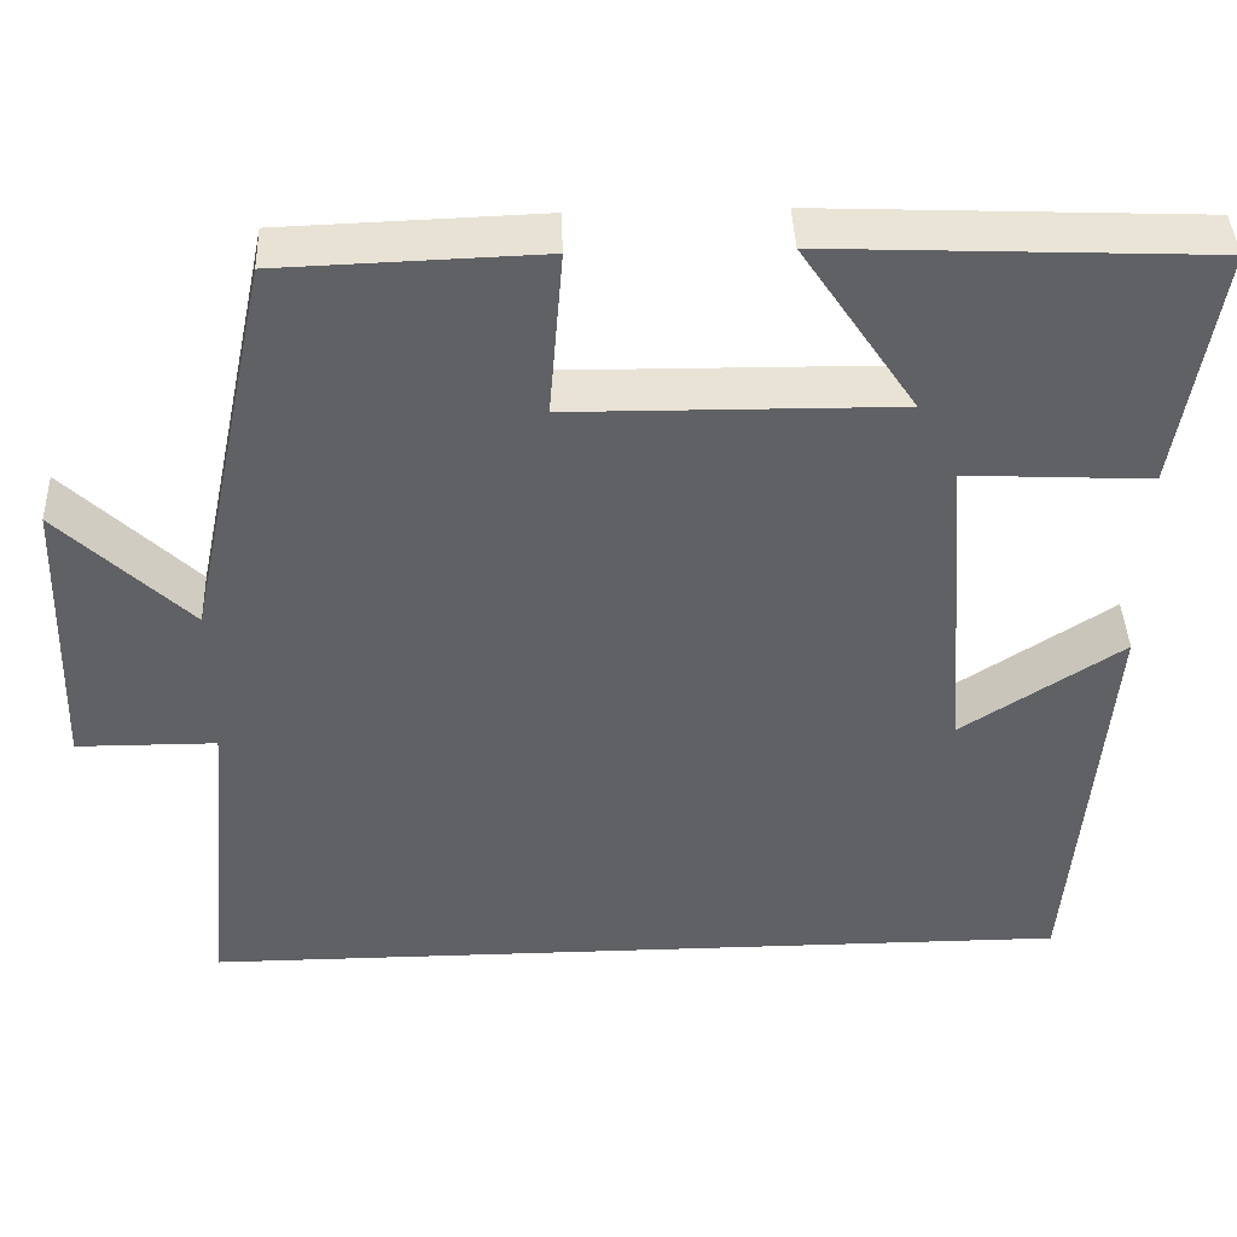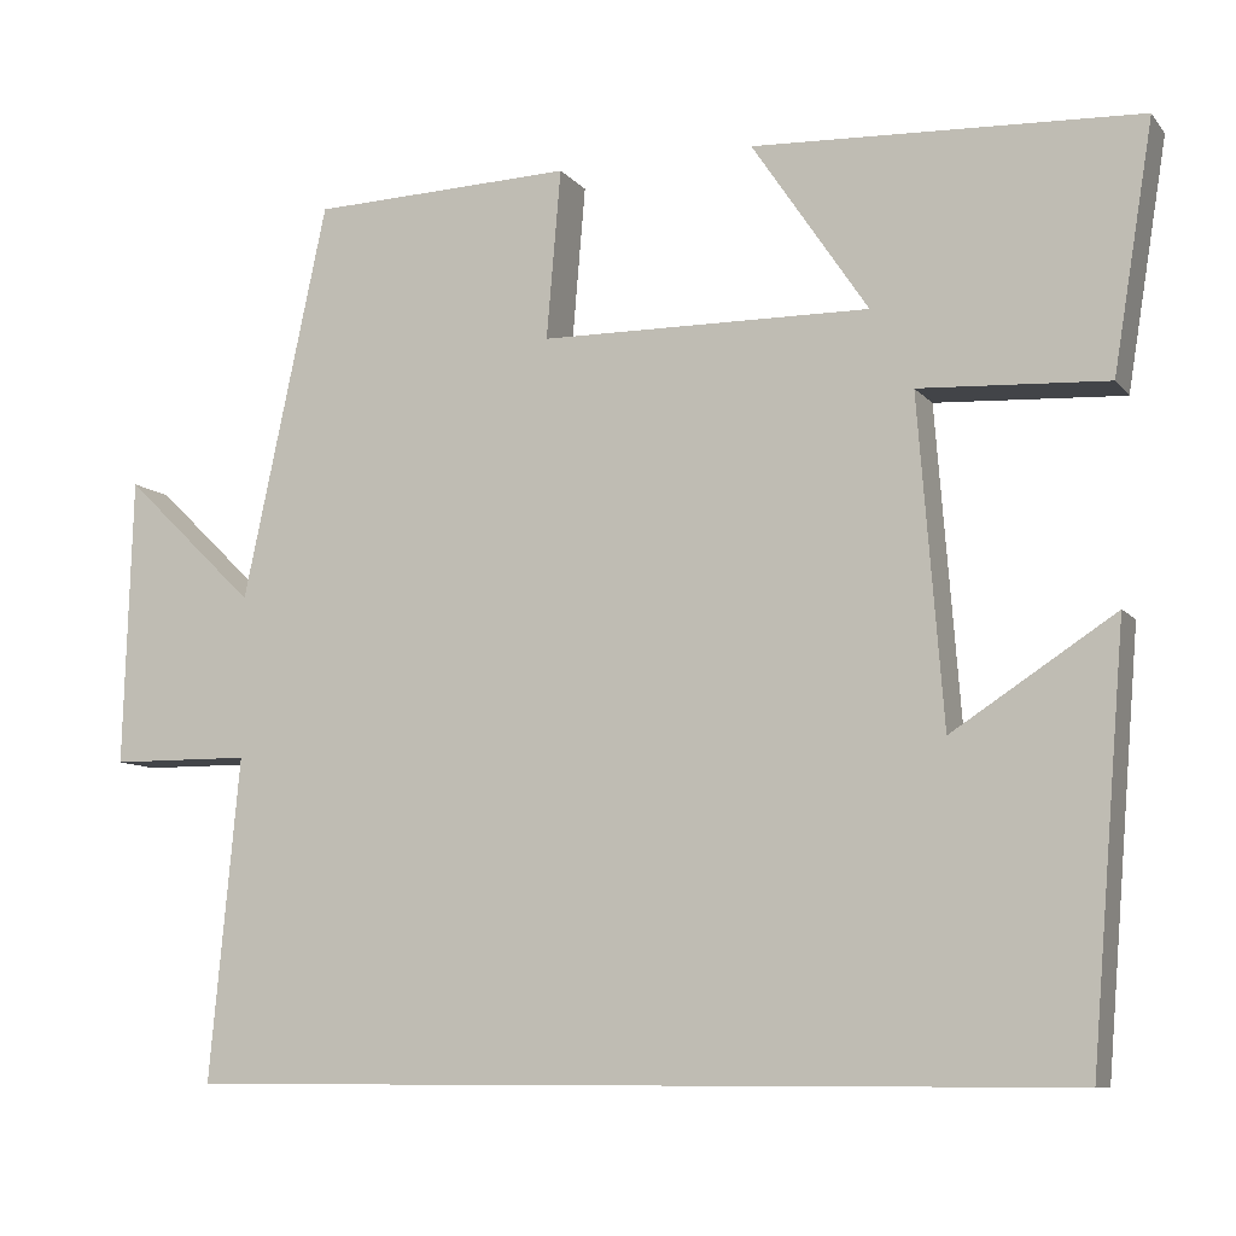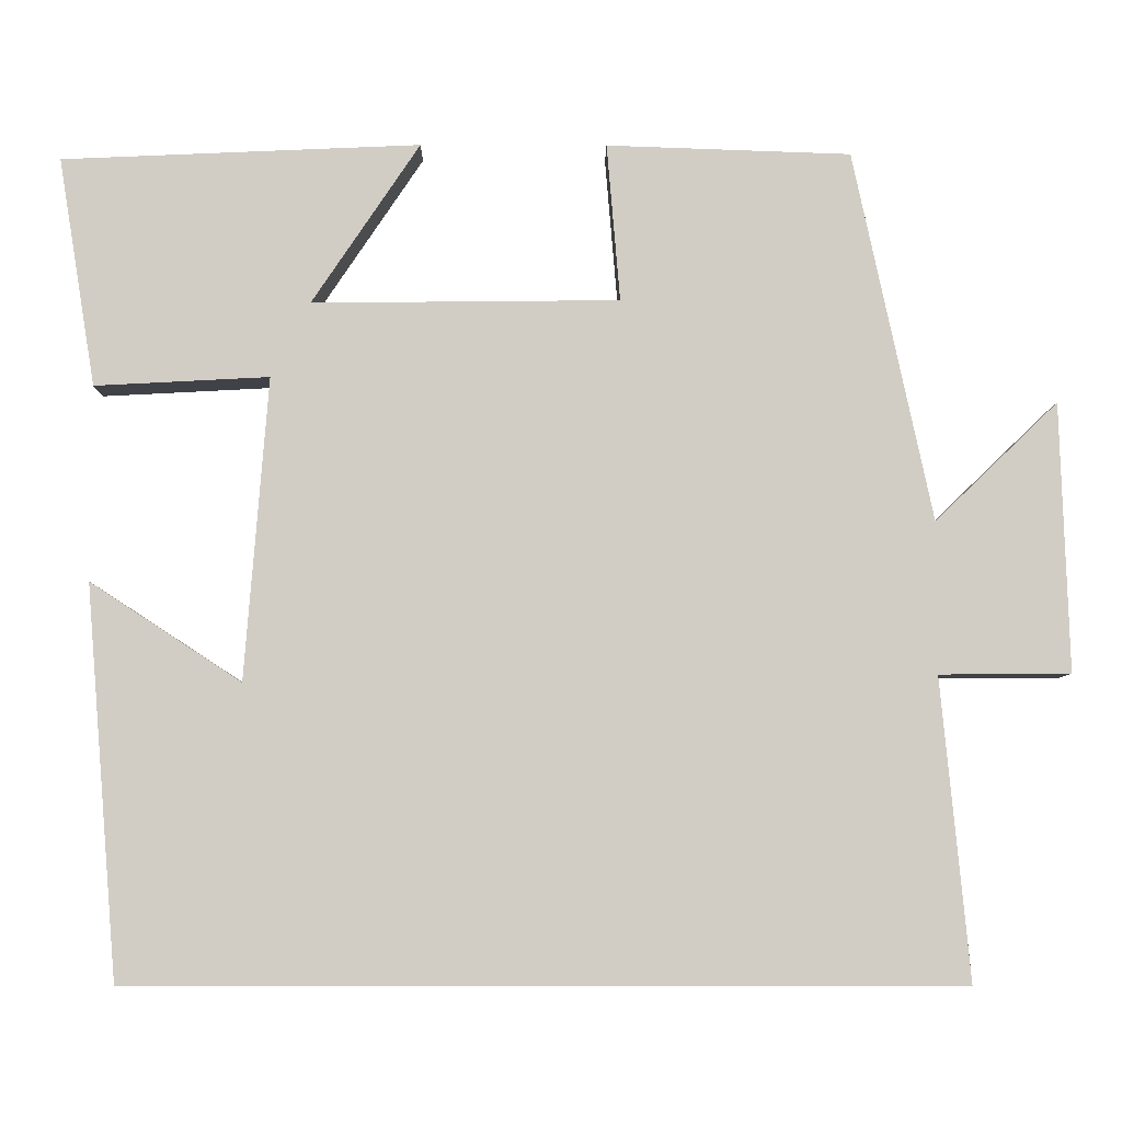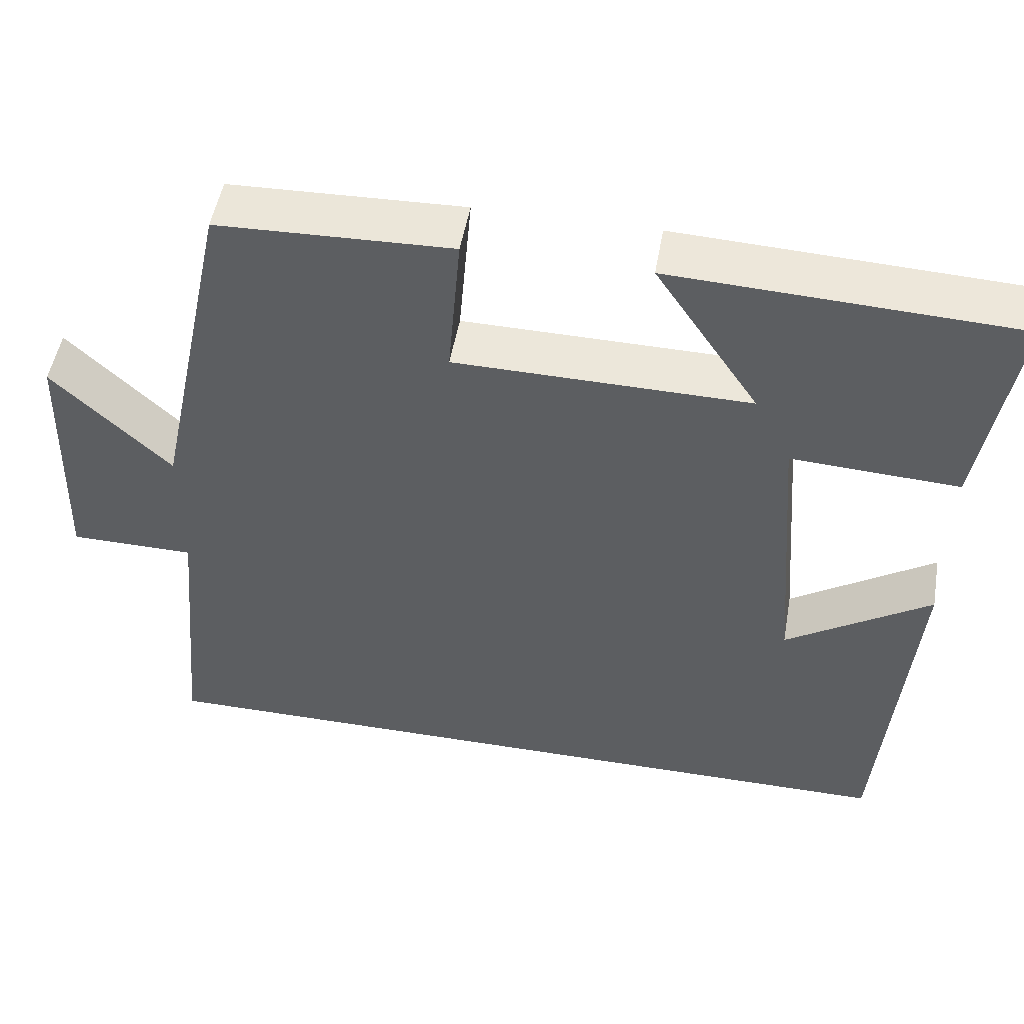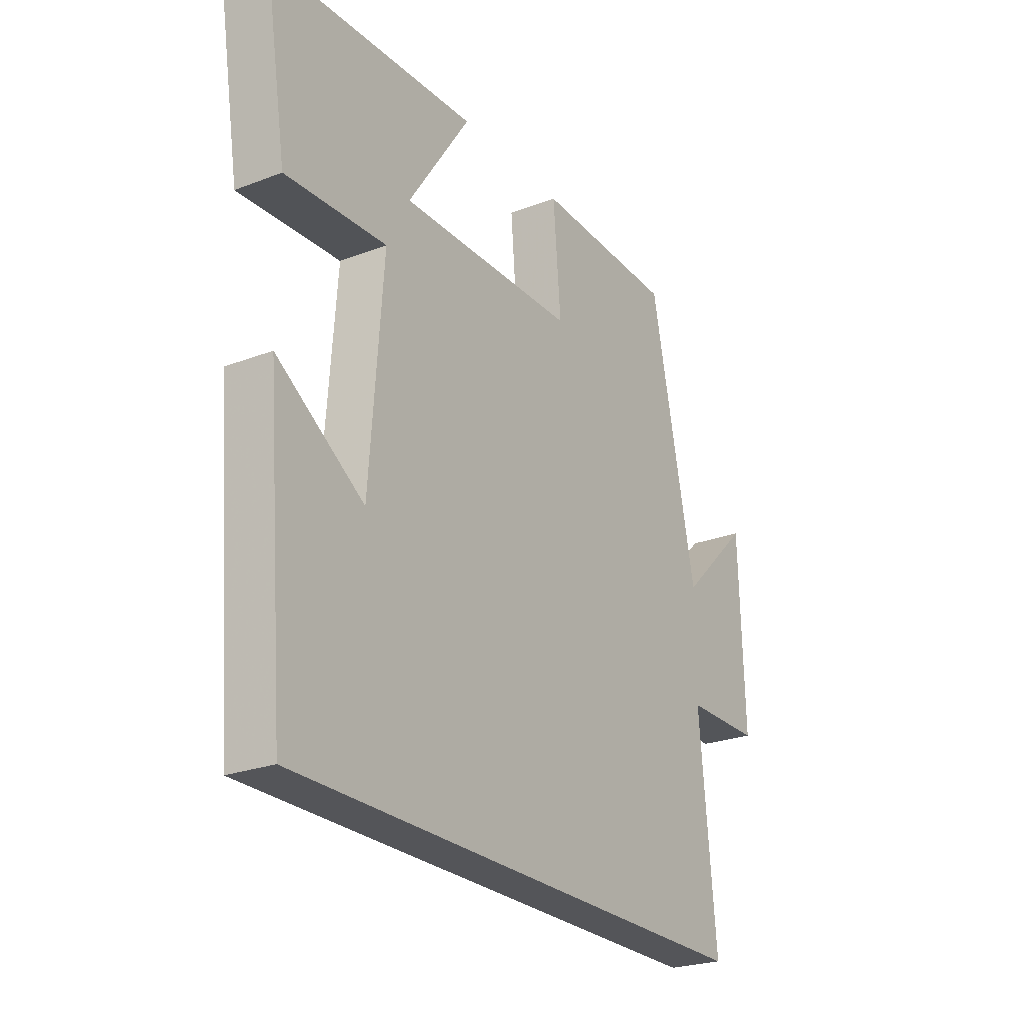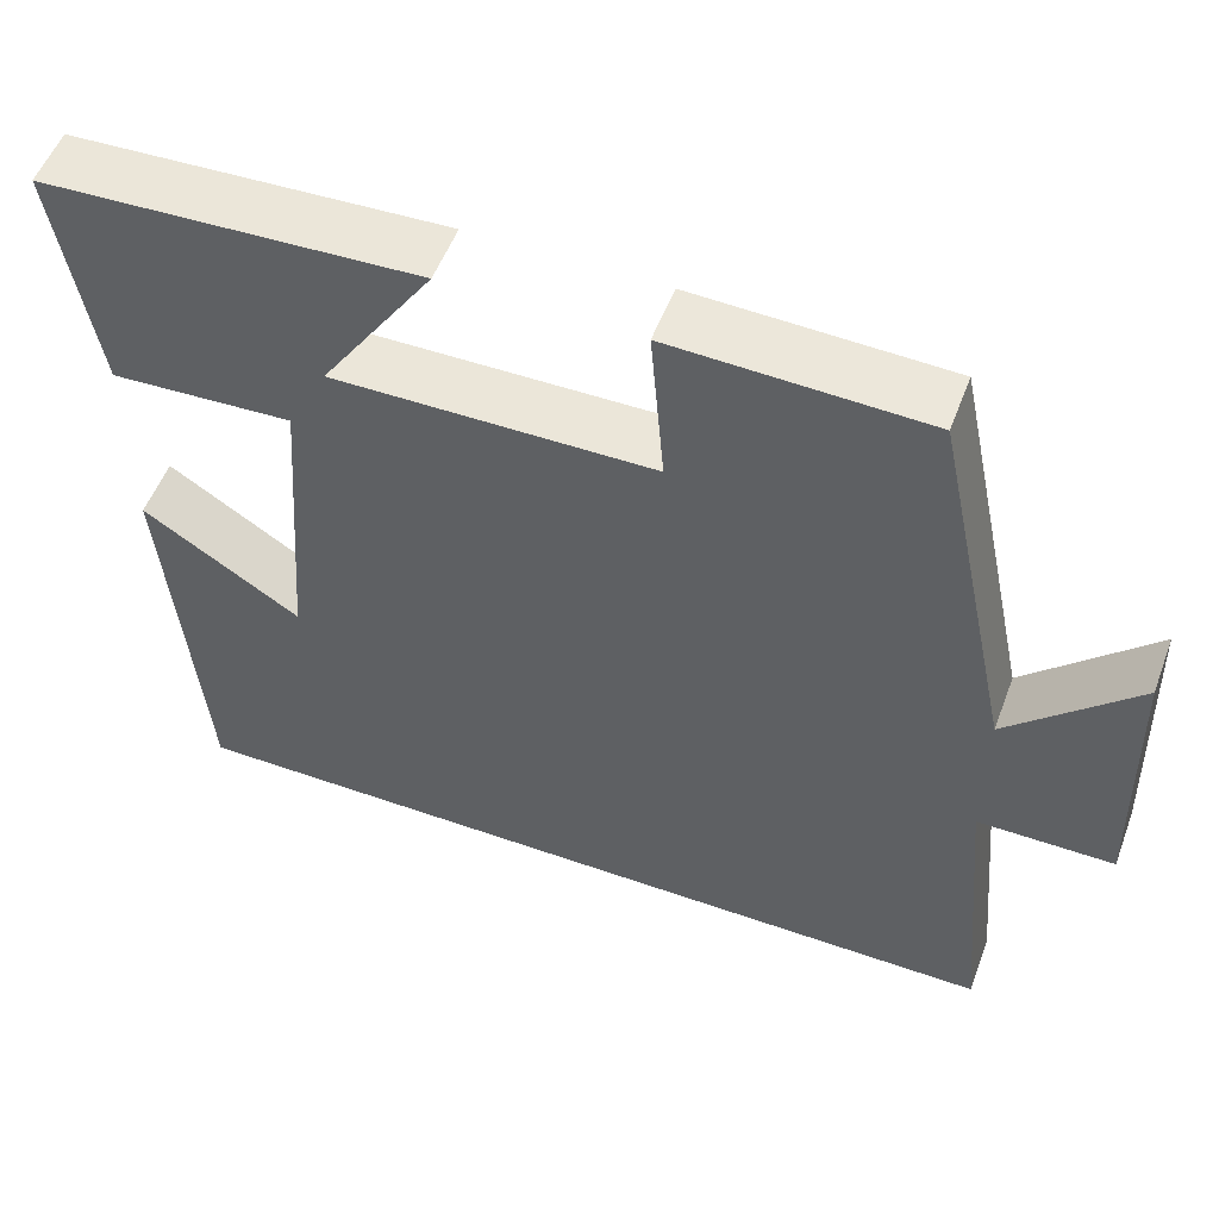
<metadata>
{"format":"obj","ext":"obj","renderer":"f3d","projection":"perspective","resolution":1024,"background":"white","views":[{"elev":41.7,"azim":177.8,"up":"+Z"},{"elev":-8.9,"azim":-157.9,"up":"+Z"},{"elev":-6.6,"azim":-0.6,"up":"+Z"},{"elev":50.5,"azim":-170.1,"up":"+Z"},{"elev":-24.8,"azim":-58.0,"up":"+Z"},{"elev":53.7,"azim":20.5,"up":"+Z"}]}
</metadata>
<code>
v 0.534 0.07 -0.5
v -0.461 0.07 -0.5
v -0.5 0.07 -0.029
v -0.318 0.07 -0.148
v -0.29 0.07 0.216
v -0.5 0.07 0.205
v -0.545 0.07 0.481
v -0.113 0.07 0.5
v -0.243 0.07 0.306
v 0.127 0.07 0.31
v 0.111 0.07 0.5
v 0.405 0.07 0.49
v 0.5 0.07 0.044
v 0.648 0.07 0.187
v 0.658 0.07 -0.137
v 0.5 0.07 -0.138
v 0.534 0 -0.5
v -0.461 0 -0.5
v -0.5 0 -0.029
v -0.318 0 -0.148
v -0.29 0 0.216
v -0.5 0 0.205
v -0.545 0 0.481
v -0.113 0 0.5
v -0.243 0 0.306
v 0.127 0 0.31
v 0.111 0 0.5
v 0.405 0 0.49
v 0.5 0 0.044
v 0.648 0 0.187
v 0.658 0 -0.137
v 0.5 0 -0.138
f 13 14 15 16
f 11 12 13 16
f 10 11 16 1
f 9 10 1
f 6 7 8 9
f 5 6 9
f 4 5 9 1
f 2 3 4
f 1 2 4
f 32 31 30 29
f 32 29 28 27
f 17 32 27 26
f 17 26 25
f 25 24 23 22
f 25 22 21
f 17 25 21 20
f 20 19 18
f 20 18 17
f 1 17 18 2
f 2 18 19 3
f 3 19 20 4
f 4 20 21 5
f 5 21 22 6
f 6 22 23 7
f 7 23 24 8
f 8 24 25 9
f 9 25 26 10
f 10 26 27 11
f 11 27 28 12
f 12 28 29 13
f 13 29 30 14
f 14 30 31 15
f 15 31 32 16
f 16 32 17 1

</code>
